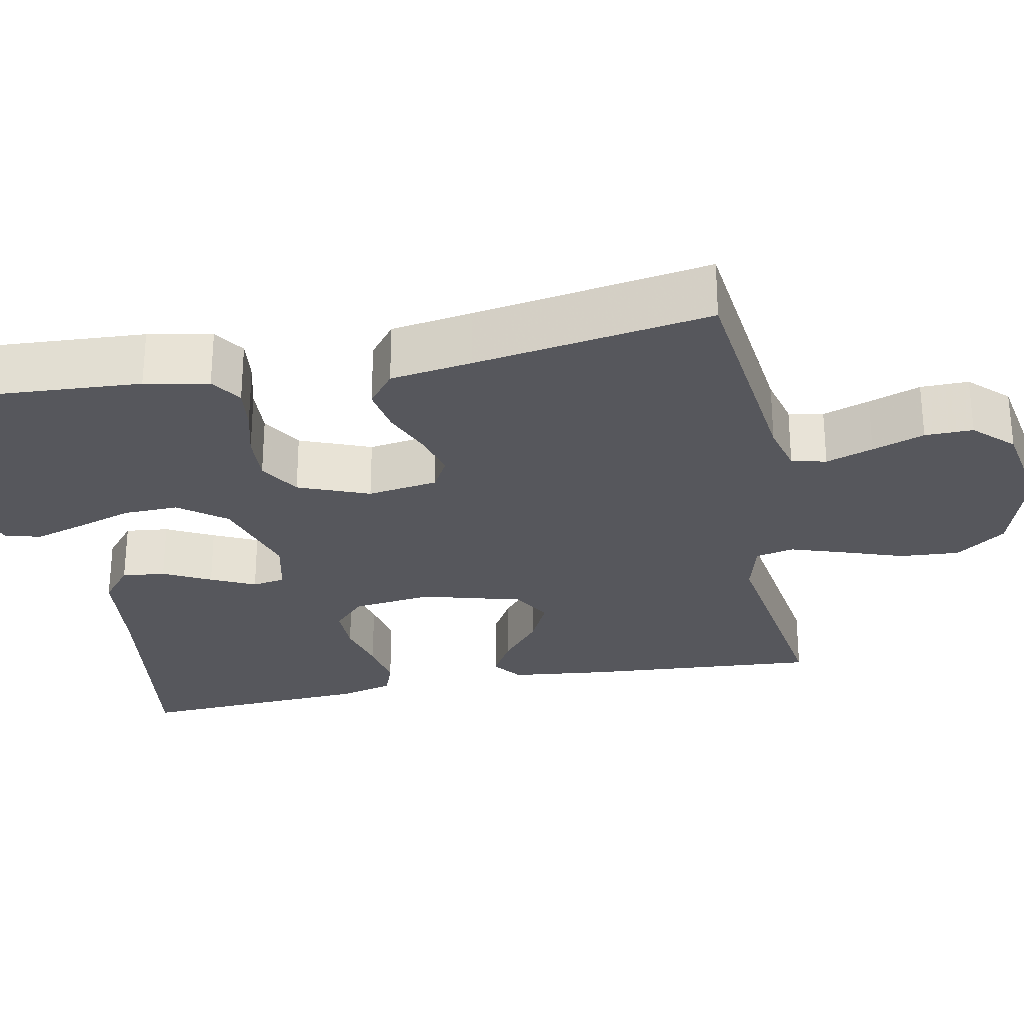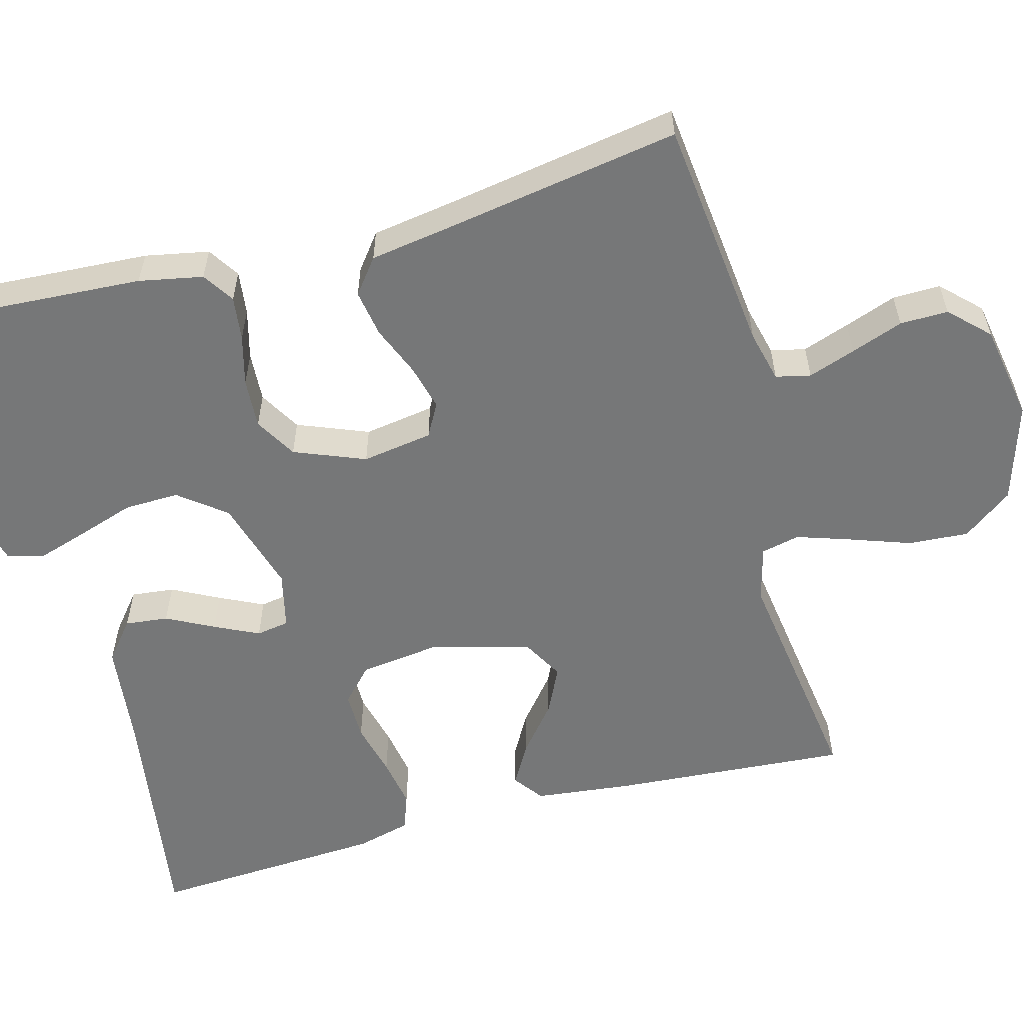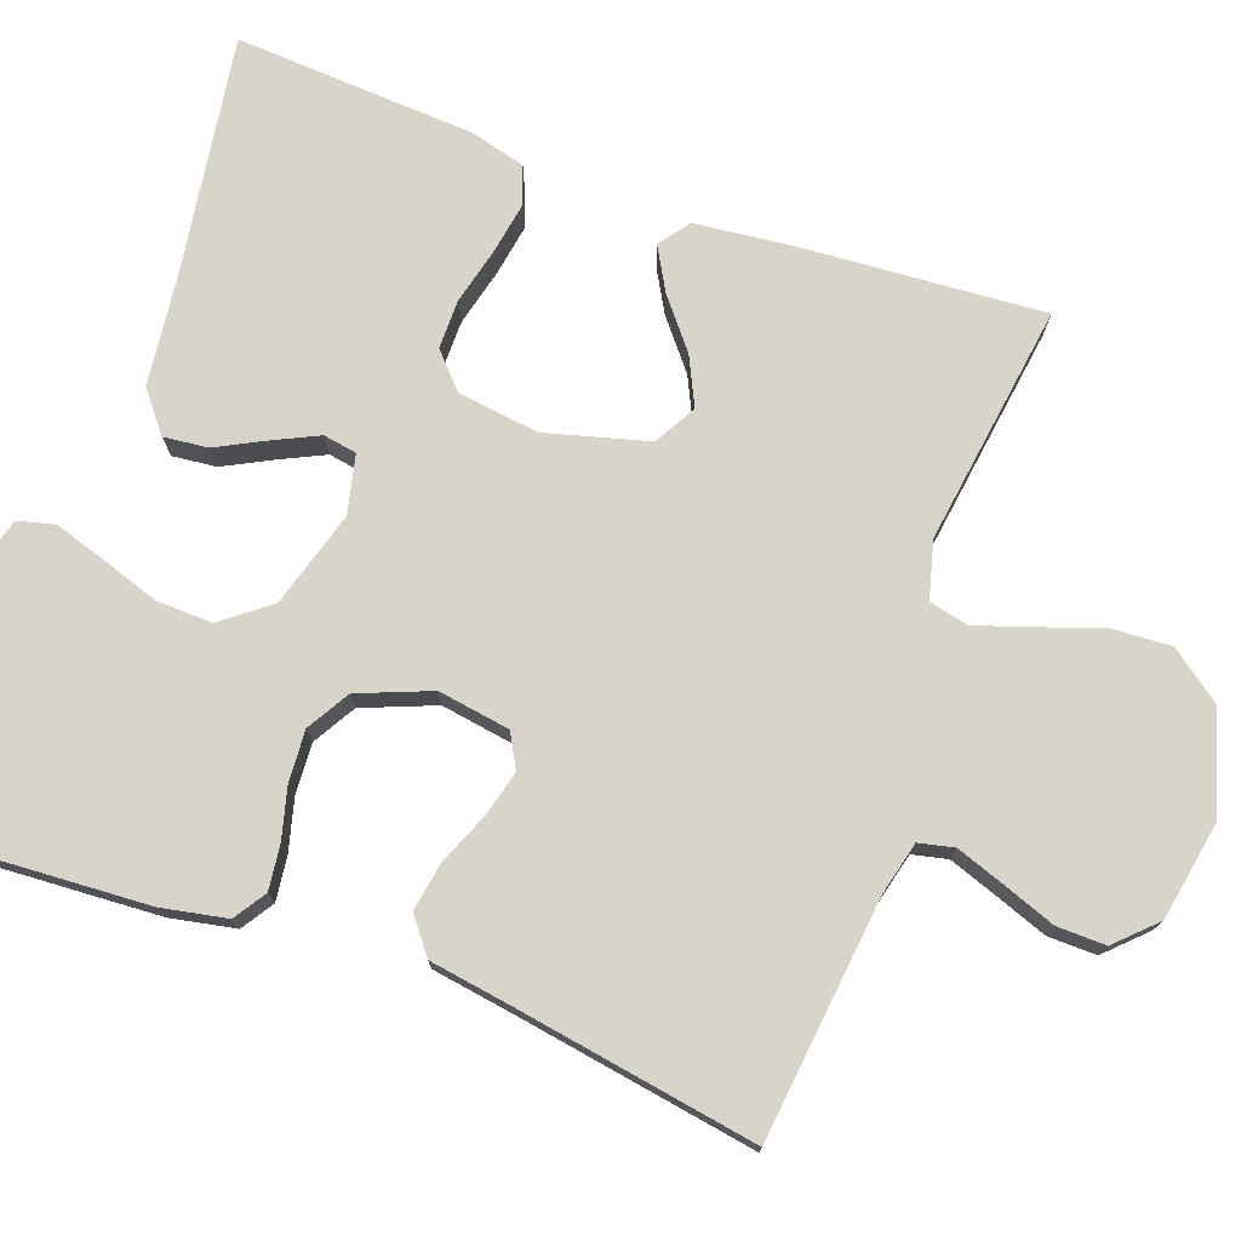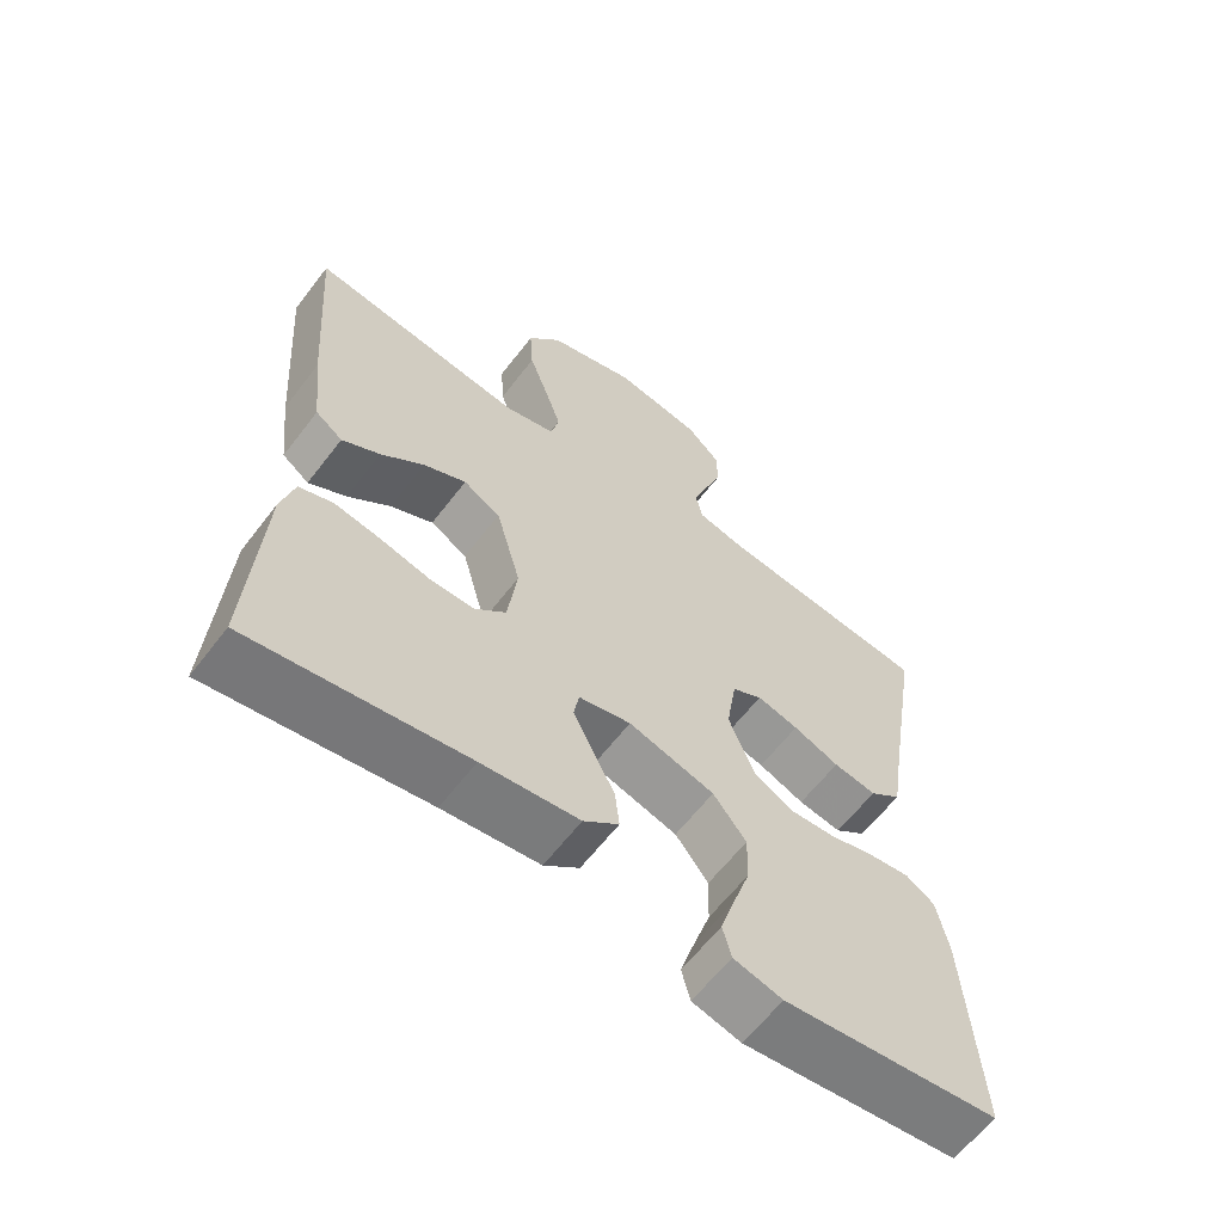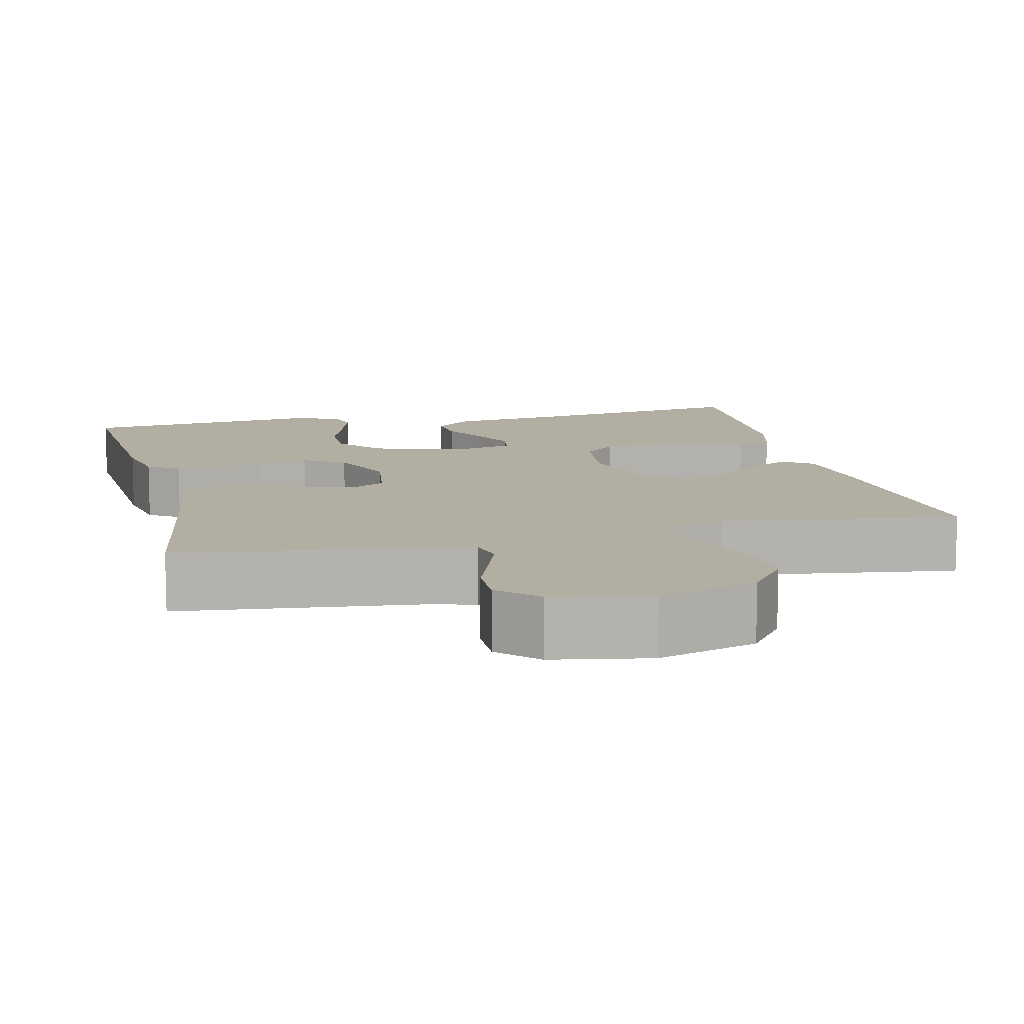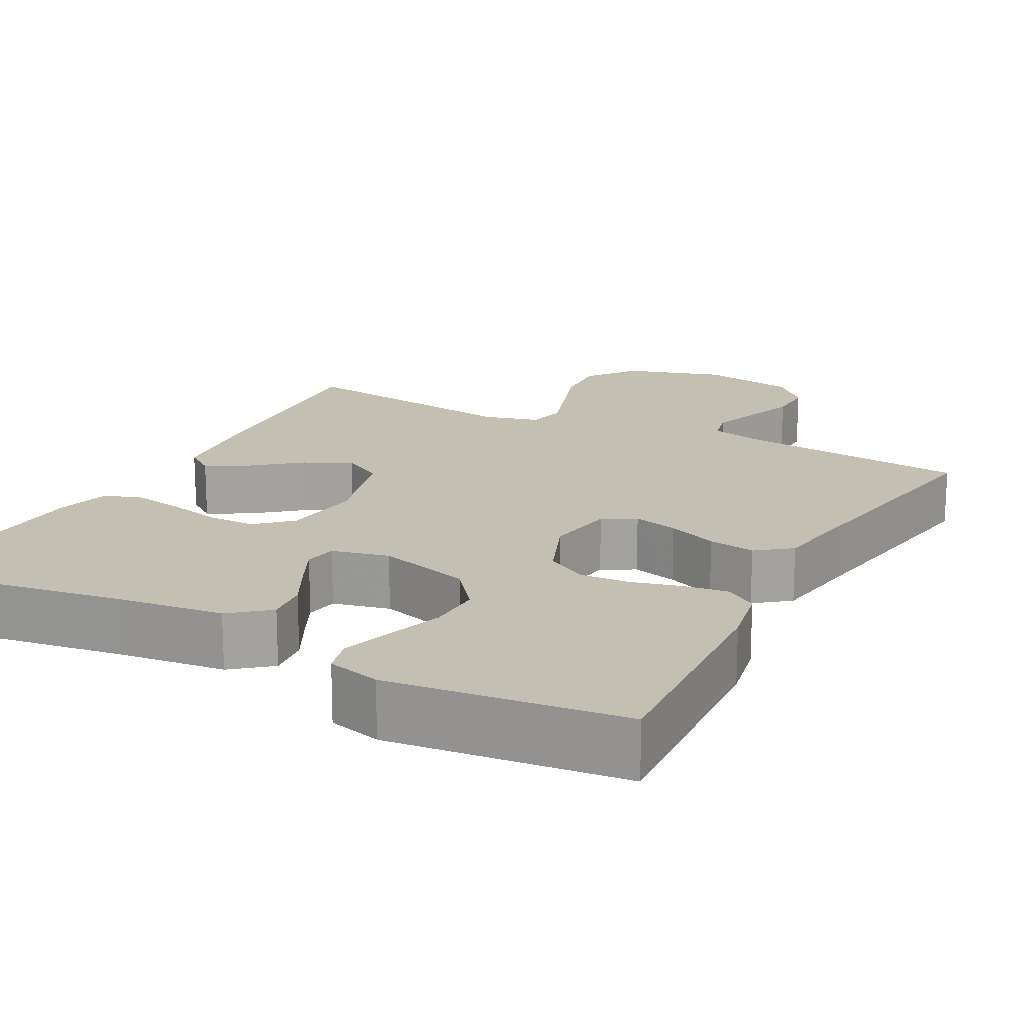
<metadata>
{"format":"obj","ext":"obj","renderer":"f3d","projection":"perspective","resolution":1024,"background":"white","views":[{"elev":-27.5,"azim":-78.7,"up":"+Y"},{"elev":-57.0,"azim":-74.8,"up":"+Y"},{"elev":75.1,"azim":-70.0,"up":"+Y"},{"elev":-62.1,"azim":142.6,"up":"+Z"},{"elev":10.7,"azim":-13.3,"up":"+Y"},{"elev":17.7,"azim":-152.1,"up":"+Y"}]}
</metadata>
<code>
v -0.5 0.07 0.5
v -0.2 0.07 0.533
v -0.134 0.07 0.549
v -0.124 0.07 0.593
v -0.145 0.07 0.653
v -0.169 0.07 0.719
v -0.17 0.07 0.78
v -0.123 0.07 0.828
v 0 0.07 0.85
v 0.126 0.07 0.811
v 0.173 0.07 0.748
v 0.168 0.07 0.672
v 0.141 0.07 0.595
v 0.118 0.07 0.526
v 0.129 0.07 0.477
v 0.2 0.07 0.458
v 0.5 0.07 0.5
v 0.478 0.07 0.2
v 0.464 0.07 0.076
v 0.426 0.07 0.048
v 0.373 0.07 0.078
v 0.313 0.07 0.127
v 0.253 0.07 0.156
v 0.201 0.07 0.127
v 0.166 0.07 0
v 0.179 0.07 -0.102
v 0.222 0.07 -0.142
v 0.284 0.07 -0.142
v 0.353 0.07 -0.125
v 0.418 0.07 -0.114
v 0.465 0.07 -0.131
v 0.483 0.07 -0.2
v 0.5 0.07 -0.5
v 0.2 0.07 -0.454
v 0.065 0.07 -0.438
v 0.016 0.07 -0.398
v 0.022 0.07 -0.343
v 0.053 0.07 -0.283
v 0.08 0.07 -0.227
v 0.073 0.07 -0.185
v 0 0.07 -0.168
v -0.12 0.07 -0.203
v -0.166 0.07 -0.262
v -0.164 0.07 -0.332
v -0.14 0.07 -0.405
v -0.12 0.07 -0.469
v -0.132 0.07 -0.515
v -0.2 0.07 -0.533
v -0.5 0.07 -0.5
v -0.482 0.07 -0.2
v -0.466 0.07 -0.119
v -0.426 0.07 -0.093
v -0.37 0.07 -0.1
v -0.306 0.07 -0.117
v -0.242 0.07 -0.121
v -0.189 0.07 -0.09
v -0.153 0.07 0
v -0.167 0.07 0.09
v -0.209 0.07 0.113
v -0.267 0.07 0.098
v -0.331 0.07 0.072
v -0.391 0.07 0.062
v -0.435 0.07 0.096
v -0.451 0.07 0.2
v -0.5 0 0.5
v -0.2 0 0.533
v -0.134 0 0.549
v -0.124 0 0.593
v -0.145 0 0.653
v -0.169 0 0.719
v -0.17 0 0.78
v -0.123 0 0.828
v 0 0 0.85
v 0.126 0 0.811
v 0.173 0 0.748
v 0.168 0 0.672
v 0.141 0 0.595
v 0.118 0 0.526
v 0.129 0 0.477
v 0.2 0 0.458
v 0.5 0 0.5
v 0.478 0 0.2
v 0.464 0 0.076
v 0.426 0 0.048
v 0.373 0 0.078
v 0.313 0 0.127
v 0.253 0 0.156
v 0.201 0 0.127
v 0.166 0 0
v 0.179 0 -0.102
v 0.222 0 -0.142
v 0.284 0 -0.142
v 0.353 0 -0.125
v 0.418 0 -0.114
v 0.465 0 -0.131
v 0.483 0 -0.2
v 0.5 0 -0.5
v 0.2 0 -0.454
v 0.065 0 -0.438
v 0.016 0 -0.398
v 0.022 0 -0.343
v 0.053 0 -0.283
v 0.08 0 -0.227
v 0.073 0 -0.185
v 0 0 -0.168
v -0.12 0 -0.203
v -0.166 0 -0.262
v -0.164 0 -0.332
v -0.14 0 -0.405
v -0.12 0 -0.469
v -0.132 0 -0.515
v -0.2 0 -0.533
v -0.5 0 -0.5
v -0.482 0 -0.2
v -0.466 0 -0.119
v -0.426 0 -0.093
v -0.37 0 -0.1
v -0.306 0 -0.117
v -0.242 0 -0.121
v -0.189 0 -0.09
v -0.153 0 0
v -0.167 0 0.09
v -0.209 0 0.113
v -0.267 0 0.098
v -0.331 0 0.072
v -0.391 0 0.062
v -0.435 0 0.096
v -0.451 0 0.2
f 62 63 64
f 61 62 64
f 60 61 64
f 64 1 2
f 60 64 2
f 59 60 2
f 58 59 2 3
f 57 58 3 4
f 52 53 54
f 51 52 54
f 50 51 54
f 49 50 54
f 48 49 54
f 47 48 54
f 46 47 54
f 45 46 54
f 44 45 54
f 43 44 54 55
f 42 43 55 56
f 36 37 38
f 35 36 38
f 34 35 38
f 34 38 39
f 33 34 39
f 32 33 39
f 31 32 39
f 30 31 39
f 29 30 39
f 28 29 39
f 27 28 39 40
f 20 21 22
f 19 20 22
f 18 19 22
f 17 18 22
f 16 17 22
f 15 16 22 23
f 11 12 13
f 10 11 13
f 9 10 13
f 8 9 13
f 7 8 13
f 6 7 13
f 5 6 13
f 4 5 13 14
f 57 4 14 15
f 56 57 15
f 42 56 15
f 41 42 15
f 26 27 40 41
f 25 26 41
f 24 25 41 15
f 15 23 24
f 128 127 126
f 128 126 125
f 128 125 124
f 66 65 128
f 66 128 124
f 66 124 123
f 67 66 123 122
f 68 67 122 121
f 118 117 116
f 118 116 115
f 118 115 114
f 118 114 113
f 118 113 112
f 118 112 111
f 118 111 110
f 118 110 109
f 118 109 108
f 119 118 108 107
f 120 119 107 106
f 102 101 100
f 102 100 99
f 102 99 98
f 103 102 98
f 103 98 97
f 103 97 96
f 103 96 95
f 103 95 94
f 103 94 93
f 103 93 92
f 104 103 92 91
f 86 85 84
f 86 84 83
f 86 83 82
f 86 82 81
f 86 81 80
f 87 86 80 79
f 77 76 75
f 77 75 74
f 77 74 73
f 77 73 72
f 77 72 71
f 77 71 70
f 77 70 69
f 78 77 69 68
f 79 78 68 121
f 79 121 120
f 79 120 106
f 79 106 105
f 105 104 91 90
f 105 90 89
f 79 105 89 88
f 88 87 79
f 1 65 66 2
f 2 66 67 3
f 3 67 68 4
f 4 68 69 5
f 5 69 70 6
f 6 70 71 7
f 7 71 72 8
f 8 72 73 9
f 9 73 74 10
f 10 74 75 11
f 11 75 76 12
f 12 76 77 13
f 13 77 78 14
f 14 78 79 15
f 15 79 80 16
f 16 80 81 17
f 17 81 82 18
f 18 82 83 19
f 19 83 84 20
f 20 84 85 21
f 21 85 86 22
f 22 86 87 23
f 23 87 88 24
f 24 88 89 25
f 25 89 90 26
f 26 90 91 27
f 27 91 92 28
f 28 92 93 29
f 29 93 94 30
f 30 94 95 31
f 31 95 96 32
f 32 96 97 33
f 33 97 98 34
f 34 98 99 35
f 35 99 100 36
f 36 100 101 37
f 37 101 102 38
f 38 102 103 39
f 39 103 104 40
f 40 104 105 41
f 41 105 106 42
f 42 106 107 43
f 43 107 108 44
f 44 108 109 45
f 45 109 110 46
f 46 110 111 47
f 47 111 112 48
f 48 112 113 49
f 49 113 114 50
f 50 114 115 51
f 51 115 116 52
f 52 116 117 53
f 53 117 118 54
f 54 118 119 55
f 55 119 120 56
f 56 120 121 57
f 57 121 122 58
f 58 122 123 59
f 59 123 124 60
f 60 124 125 61
f 61 125 126 62
f 62 126 127 63
f 63 127 128 64
f 64 128 65 1

</code>
